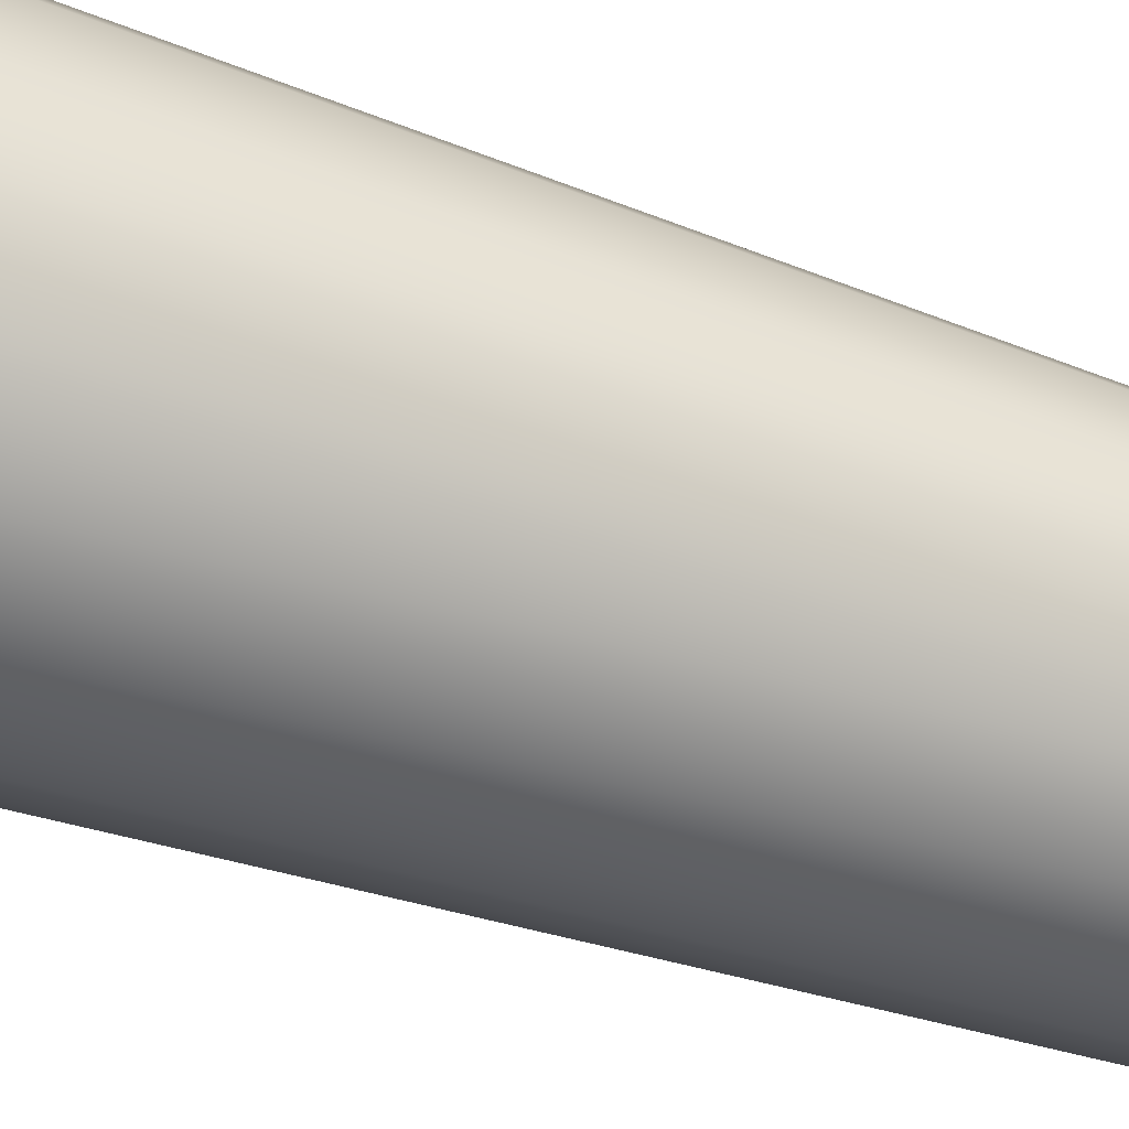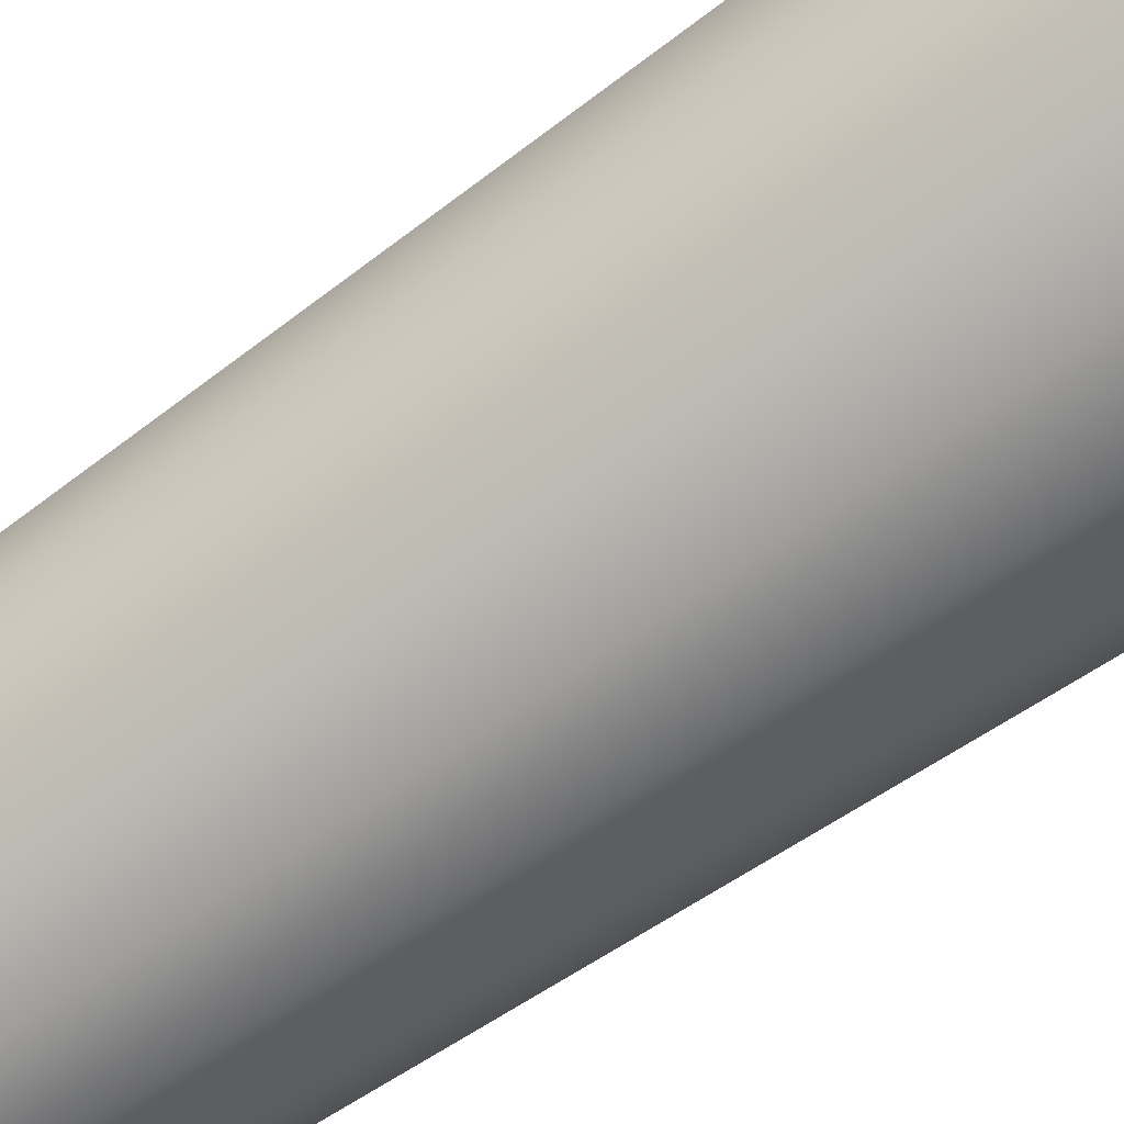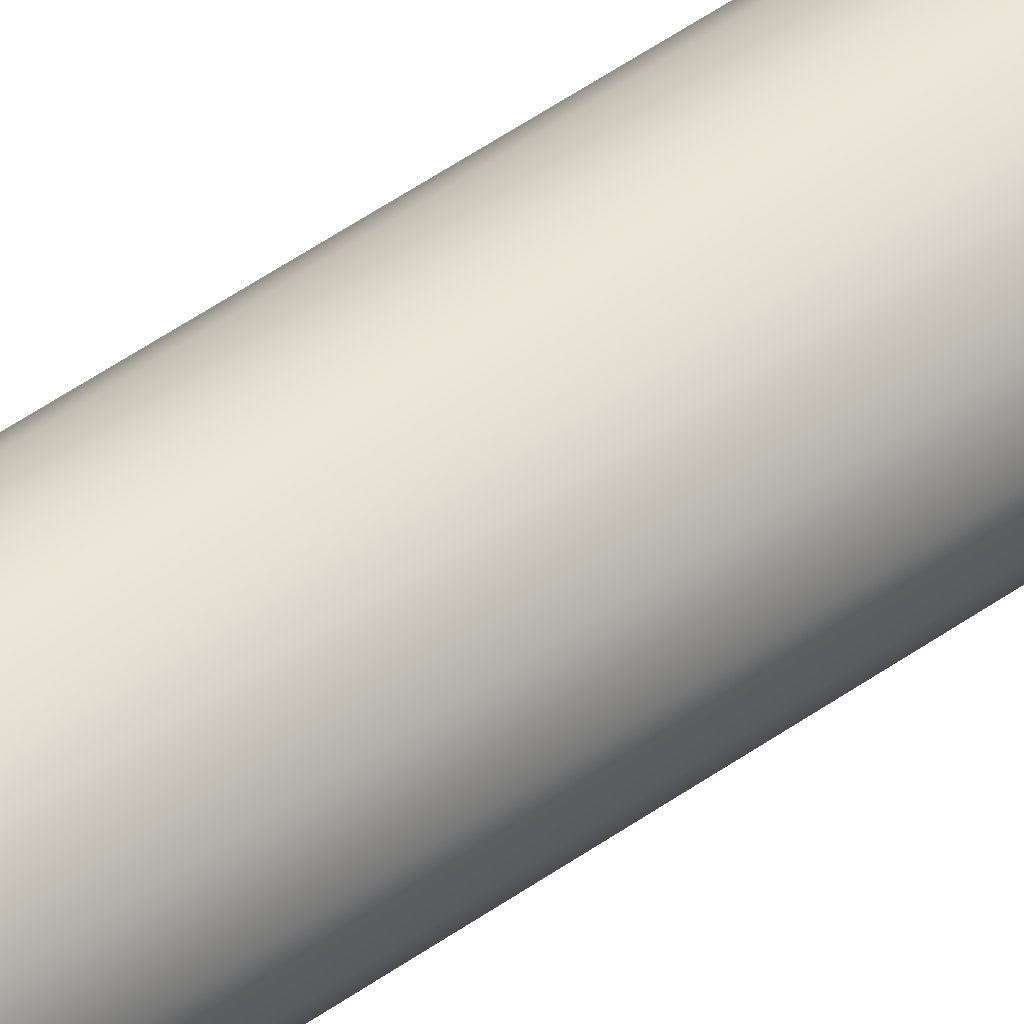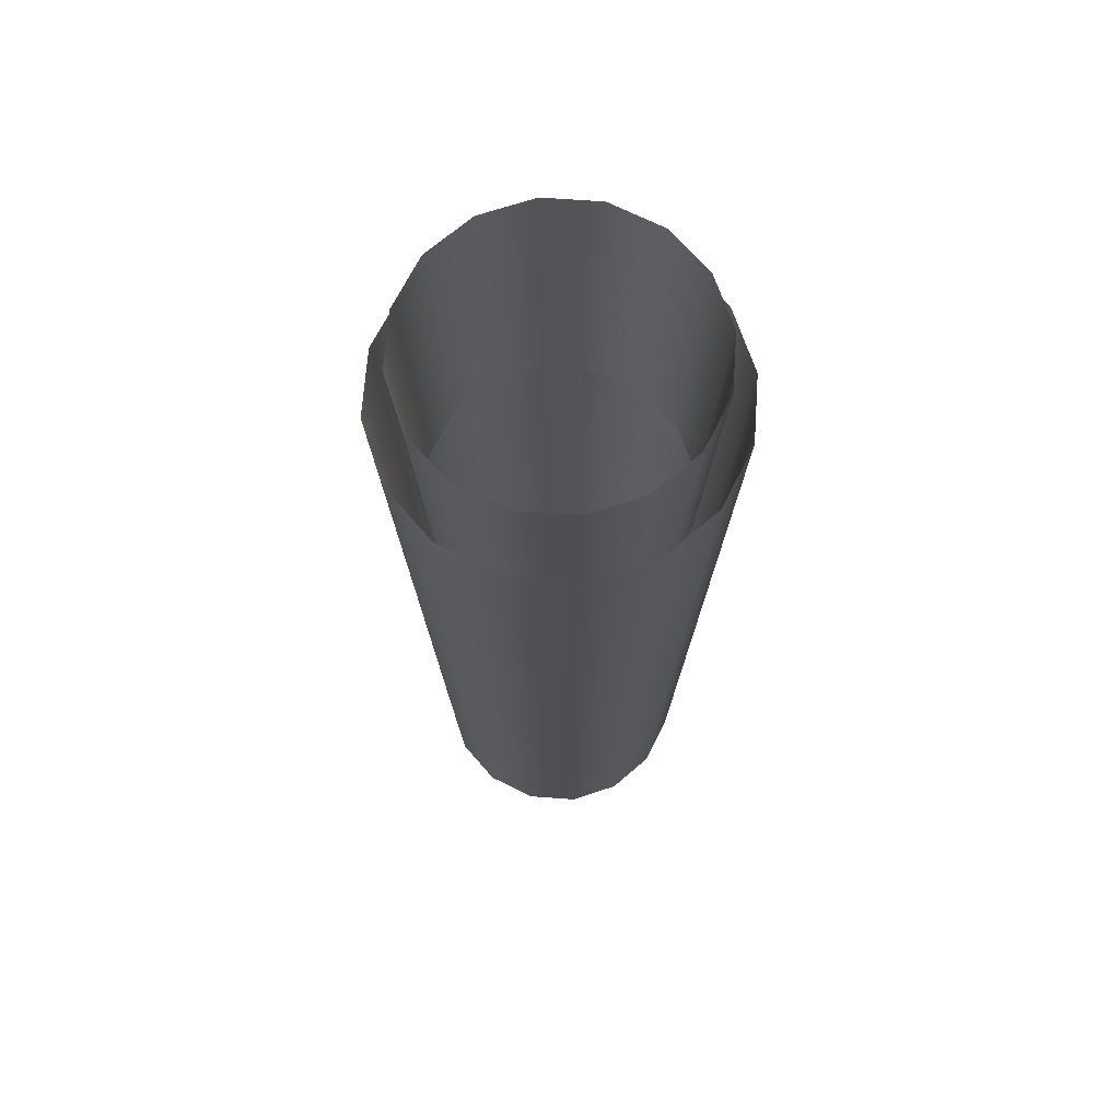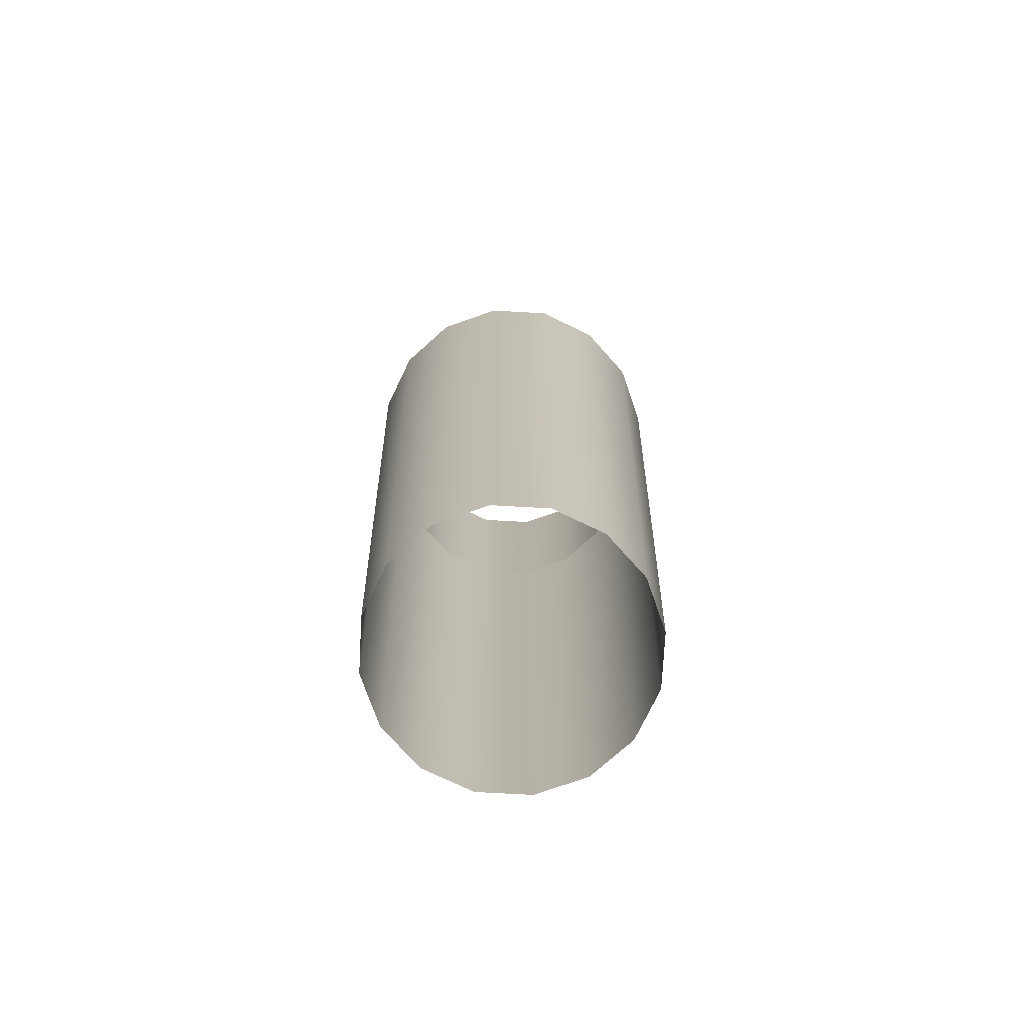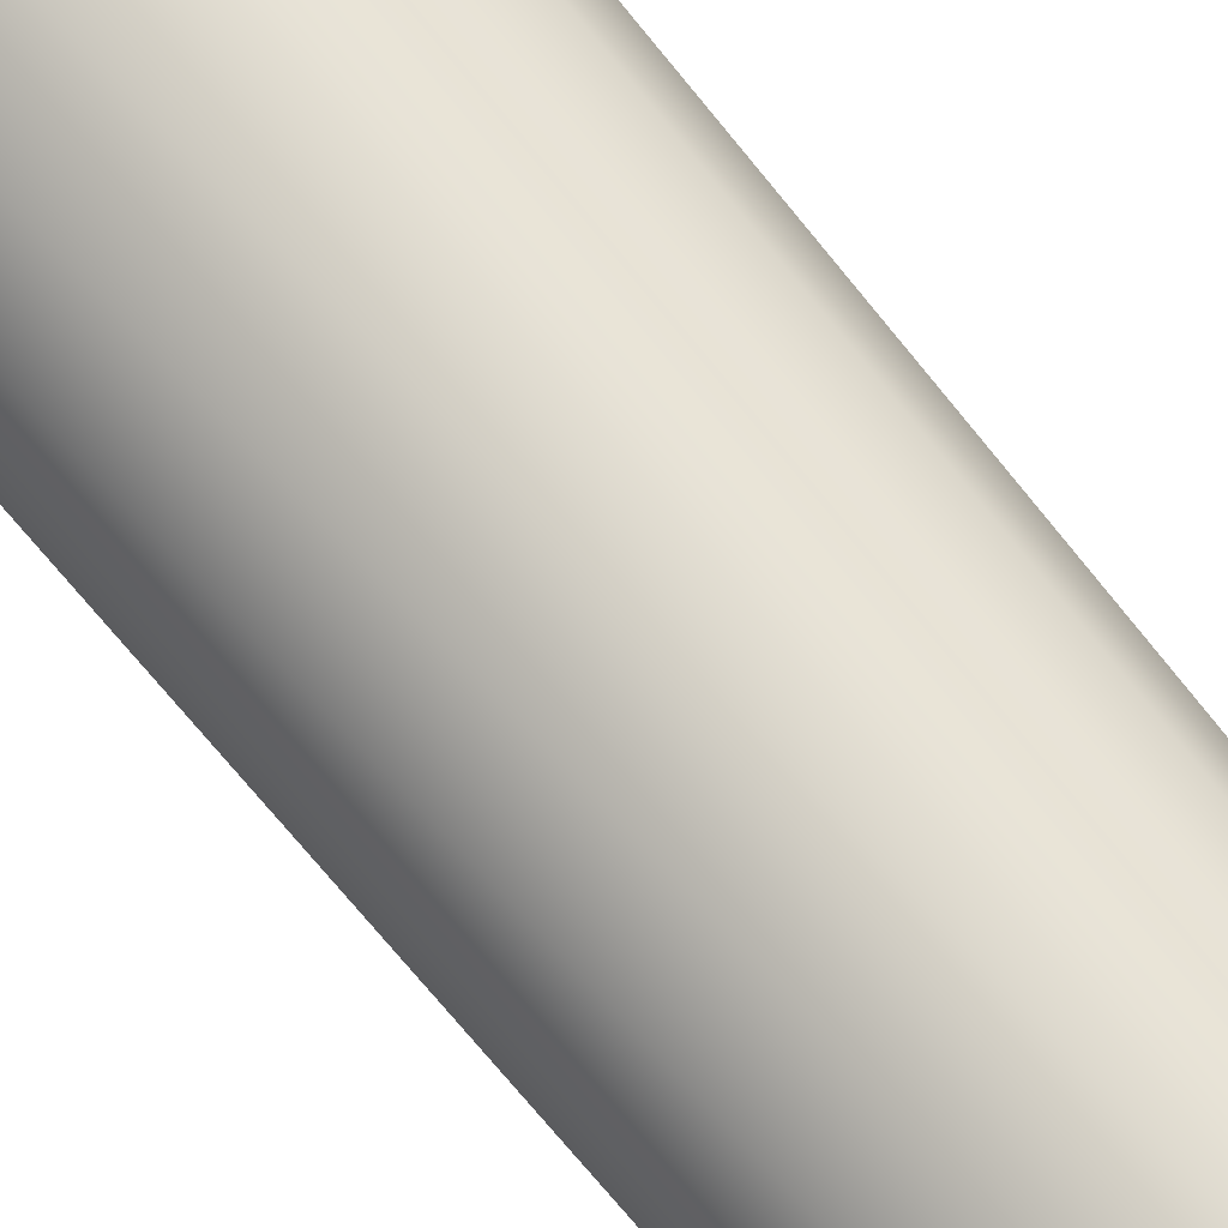
<metadata>
{"format":"obj","ext":"obj","renderer":"f3d","projection":"perspective","resolution":1024,"background":"white","views":[{"elev":-47.4,"azim":-111.7,"up":"+Z"},{"elev":-72.2,"azim":124.6,"up":"+Z"},{"elev":34.2,"azim":43.1,"up":"+Z"},{"elev":69.2,"azim":-52.1,"up":"+Y"},{"elev":-74.9,"azim":-149.4,"up":"+Y"},{"elev":66.6,"azim":-38.1,"up":"+Z"}]}
</metadata>
<code>
o 4-T0NJetpackMageDisplayMeshFlare_4-T0N_Jetpack_Mage_Display_Flare
v -0.03926 -0.525 0.1002
v -0.07255 -0.525 0.1225
v -0.09479 -0.525 0.1557
v -0.1026 -0.525 0.195
v -0.09479 -0.525 0.2343
v -0.07255 -0.525 0.2675
v -0.03926 -0.525 0.2898
v 0 -0.525 0.2976
v 0.03926 -0.525 0.2898
v 0.07255 -0.525 0.2675
v 0.09479 -0.525 0.2343
v 0.1026 -0.525 0.195
v 0.09479 -0.525 0.1557
v 0.07255 -0.525 0.1225
v 0.03926 -0.525 0.1002
v 0 -0.525 0.0924
v -0.03337 -0.475 0.1144
v -0.06167 -0.475 0.1333
v -0.08057 -0.475 0.1616
v -0.08721 -0.475 0.195
v -0.08057 -0.475 0.2284
v -0.06167 -0.475 0.2567
v -0.03337 -0.475 0.2756
v 0 -0.475 0.2822
v 0.03337 -0.475 0.2756
v 0.06167 -0.475 0.2567
v 0.08057 -0.475 0.2284
v 0.08721 -0.475 0.195
v 0.08057 -0.475 0.1616
v 0.06167 -0.475 0.1333
v 0.03337 -0.475 0.1144
v 0 -0.475 0.1078
v -0.03141 -1.05 0.1192
v -0.05804 -1.05 0.137
v -0.07583 -1.05 0.1636
v -0.08208 -1.05 0.195
v -0.07583 -1.05 0.2264
v -0.05804 -1.05 0.253
v -0.03141 -1.05 0.2708
v 0 -1.05 0.2771
v 0.03141 -1.05 0.2708
v 0.05804 -1.05 0.253
v 0.07583 -1.05 0.2264
v 0.08208 -1.05 0.195
v 0.07583 -1.05 0.1636
v 0.05804 -1.05 0.137
v 0.03141 -1.05 0.1192
v 0 -1.05 0.1129
v -0.03004 -0.65 0.1225
v -0.0555 -0.65 0.1395
v -0.07251 -0.65 0.165
v -0.07849 -0.65 0.195
v -0.07251 -0.65 0.225
v -0.0555 -0.65 0.2505
v -0.03004 -0.65 0.2675
v 0 -0.65 0.2735
v 0.03004 -0.65 0.2675
v 0.0555 -0.65 0.2505
v 0.07251 -0.65 0.225
v 0.07849 -0.65 0.195
v 0.07251 -0.65 0.165
v 0.0555 -0.65 0.1395
v 0.03004 -0.65 0.1225
v 0 -0.65 0.1165
v -0.03926 -0.525 0.1002
v -0.07255 -0.525 0.1225
v -0.09479 -0.525 0.1557
v -0.1026 -0.525 0.195
v -0.09479 -0.525 0.2343
v -0.07255 -0.525 0.2675
v -0.03926 -0.525 0.2898
v 0 -0.525 0.2976
v 0.03926 -0.525 0.2898
v 0.07255 -0.525 0.2675
v 0.09479 -0.525 0.2343
v 0.1026 -0.525 0.195
v 0.09479 -0.525 0.1557
v 0.07255 -0.525 0.1225
v 0.03926 -0.525 0.1002
v 0 -0.525 0.0924
v -0.03337 -0.475 0.1144
v -0.06167 -0.475 0.1333
v -0.08057 -0.475 0.1616
v -0.08721 -0.475 0.195
v -0.08057 -0.475 0.2284
v -0.06167 -0.475 0.2567
v -0.03337 -0.475 0.2756
v 0 -0.475 0.2822
v 0.03337 -0.475 0.2756
v 0.06167 -0.475 0.2567
v 0.08057 -0.475 0.2284
v 0.08721 -0.475 0.195
v 0.08057 -0.475 0.1616
v 0.06167 -0.475 0.1333
v 0.03337 -0.475 0.1144
v 0 -0.475 0.1078
v -0.03141 -1.05 0.1192
v -0.05804 -1.05 0.137
v -0.07583 -1.05 0.1636
v -0.08208 -1.05 0.195
v -0.07583 -1.05 0.2264
v -0.05804 -1.05 0.253
v -0.03141 -1.05 0.2708
v 0 -1.05 0.2771
v 0.03141 -1.05 0.2708
v 0.05804 -1.05 0.253
v 0.07583 -1.05 0.2264
v 0.08208 -1.05 0.195
v 0.07583 -1.05 0.1636
v 0.05804 -1.05 0.137
v 0.03141 -1.05 0.1192
v 0 -1.05 0.1129
v -0.03004 -0.65 0.1225
v -0.0555 -0.65 0.1395
v -0.07251 -0.65 0.165
v -0.07849 -0.65 0.195
v -0.07251 -0.65 0.225
v -0.0555 -0.65 0.2505
v -0.03004 -0.65 0.2675
v 0 -0.65 0.2735
v 0.03004 -0.65 0.2675
v 0.0555 -0.65 0.2505
v 0.07251 -0.65 0.225
v 0.07849 -0.65 0.195
v 0.07251 -0.65 0.165
v 0.0555 -0.65 0.1395
v 0.03004 -0.65 0.1225
v 0 -0.65 0.1165
f 16 1 33 48
f 15 16 48 47
f 2 3 35 34
f 1 2 34 33
f 4 5 37 36
f 3 4 36 35
f 17 32 64 49
f 6 7 39 38
f 32 31 63 64
f 5 6 38 37
f 19 18 50 51
f 8 9 41 40
f 18 17 49 50
f 7 8 40 39
f 21 20 52 53
f 9 10 42 41
f 20 19 51 52
f 12 13 45 44
f 23 22 54 55
f 13 14 46 45
f 22 21 53 54
f 14 15 47 46
f 25 24 56 57
f 10 11 43 42
f 24 23 55 56
f 11 12 44 43
f 26 25 57 58
f 29 28 60 61
f 30 29 61 62
f 31 30 62 63
f 27 26 58 59
f 28 27 59 60
f 80 112 97 65
f 79 111 112 80
f 66 98 99 67
f 65 97 98 66
f 68 100 101 69
f 67 99 100 68
f 81 113 128 96
f 70 102 103 71
f 96 128 127 95
f 69 101 102 70
f 83 115 114 82
f 72 104 105 73
f 82 114 113 81
f 71 103 104 72
f 85 117 116 84
f 73 105 106 74
f 84 116 115 83
f 76 108 109 77
f 87 119 118 86
f 77 109 110 78
f 86 118 117 85
f 78 110 111 79
f 89 121 120 88
f 74 106 107 75
f 88 120 119 87
f 75 107 108 76
f 90 122 121 89
f 93 125 124 92
f 94 126 125 93
f 95 127 126 94
f 91 123 122 90
f 92 124 123 91

</code>
